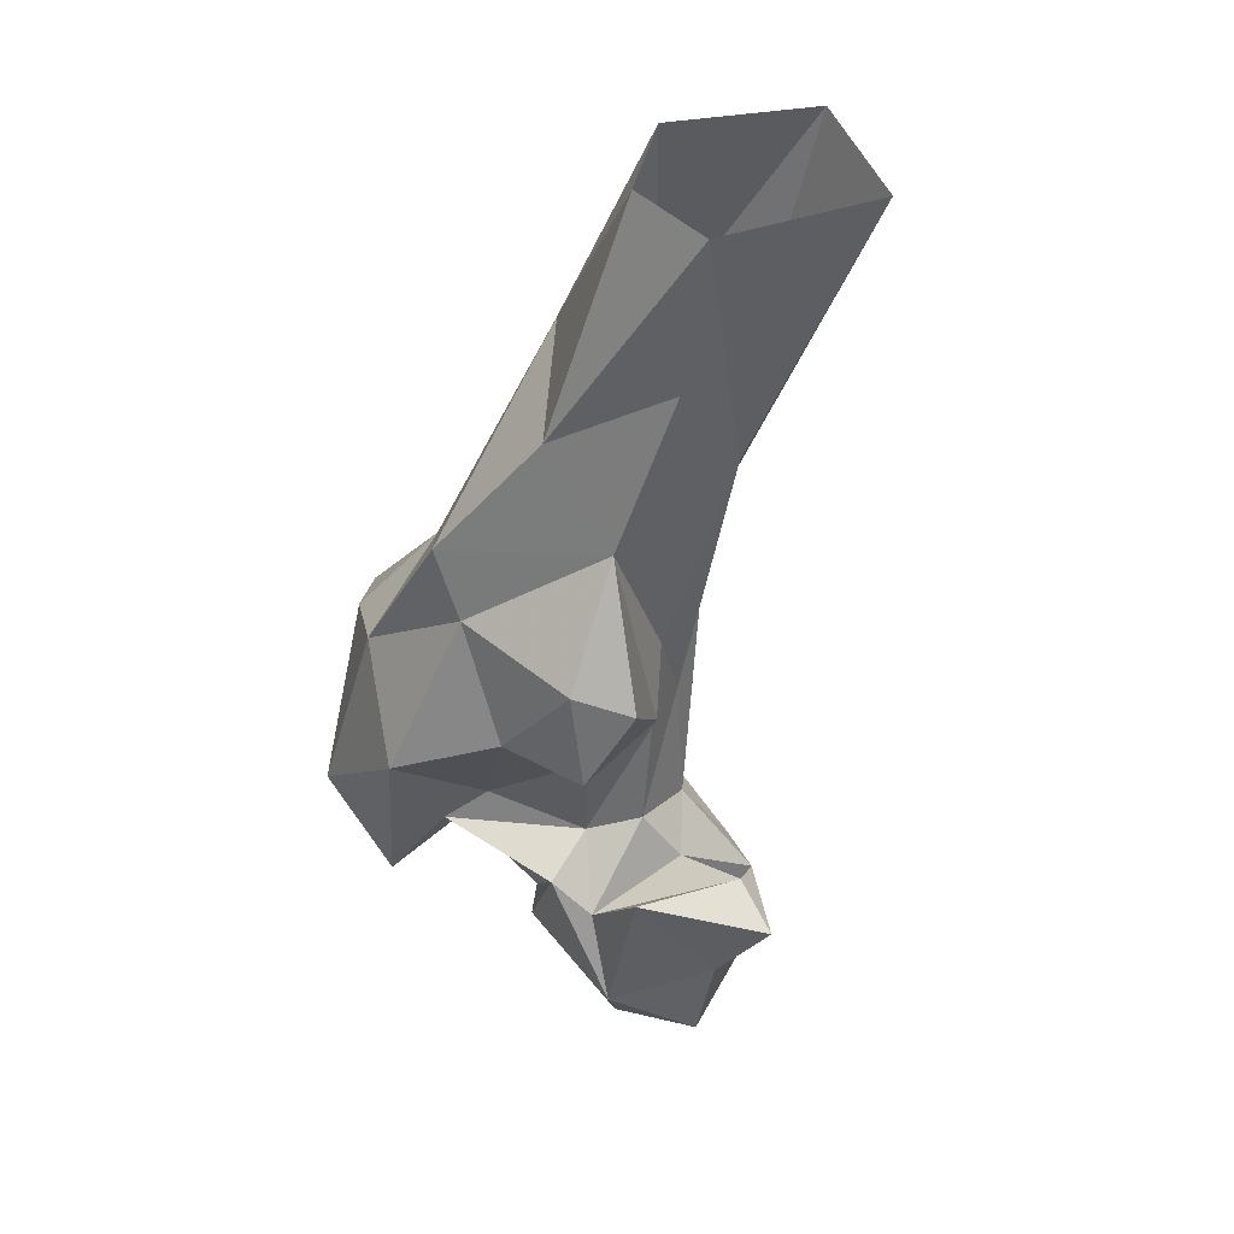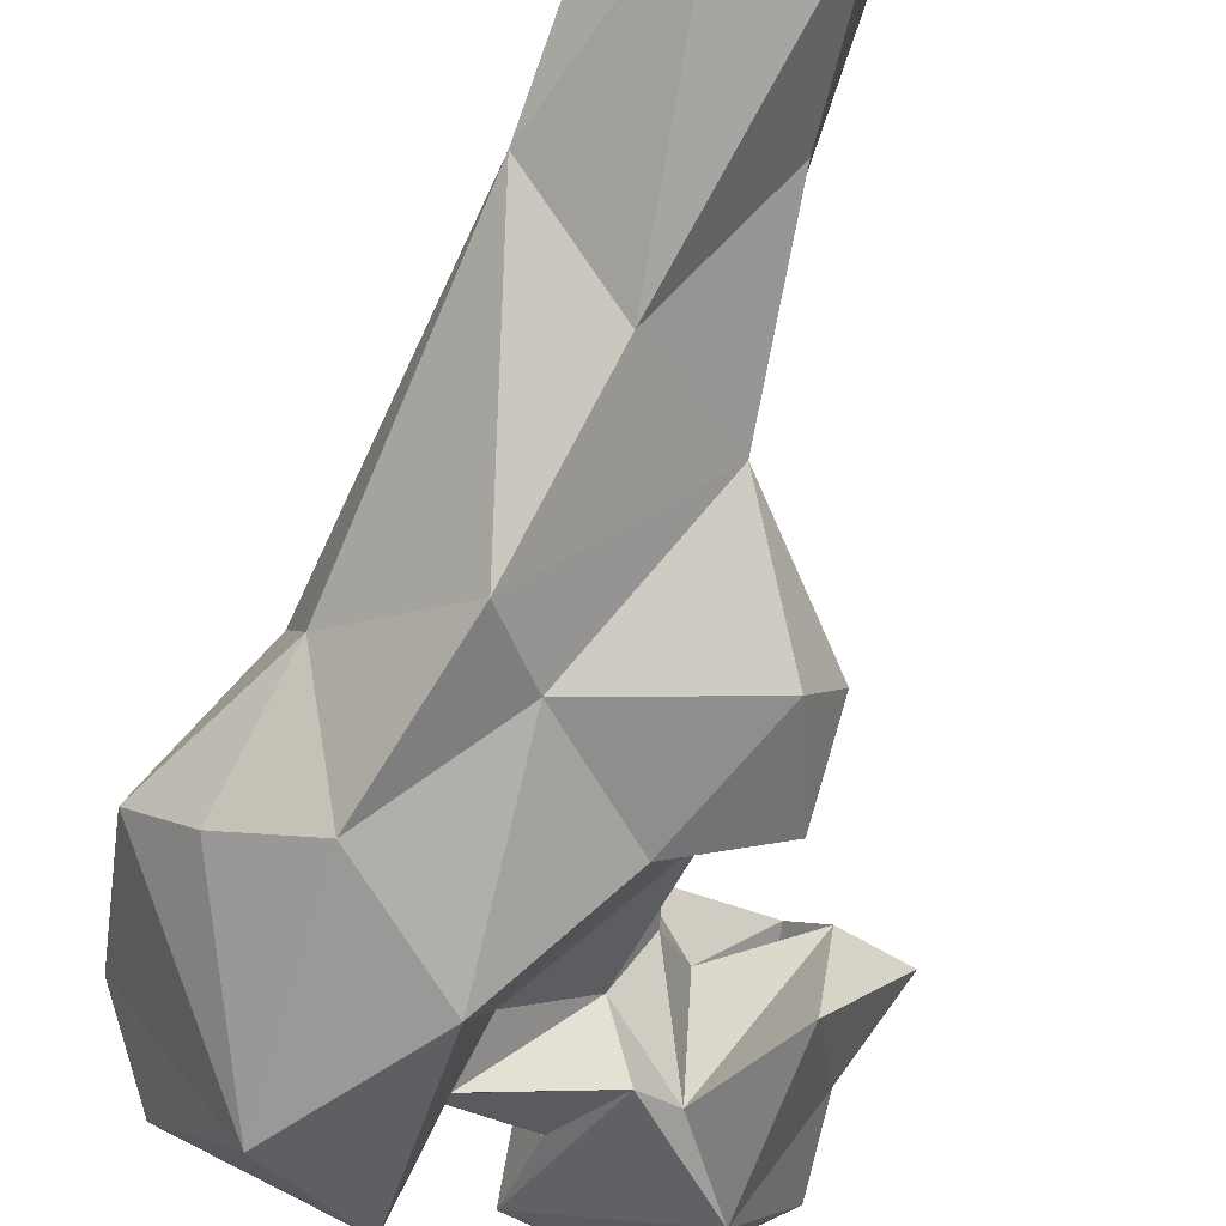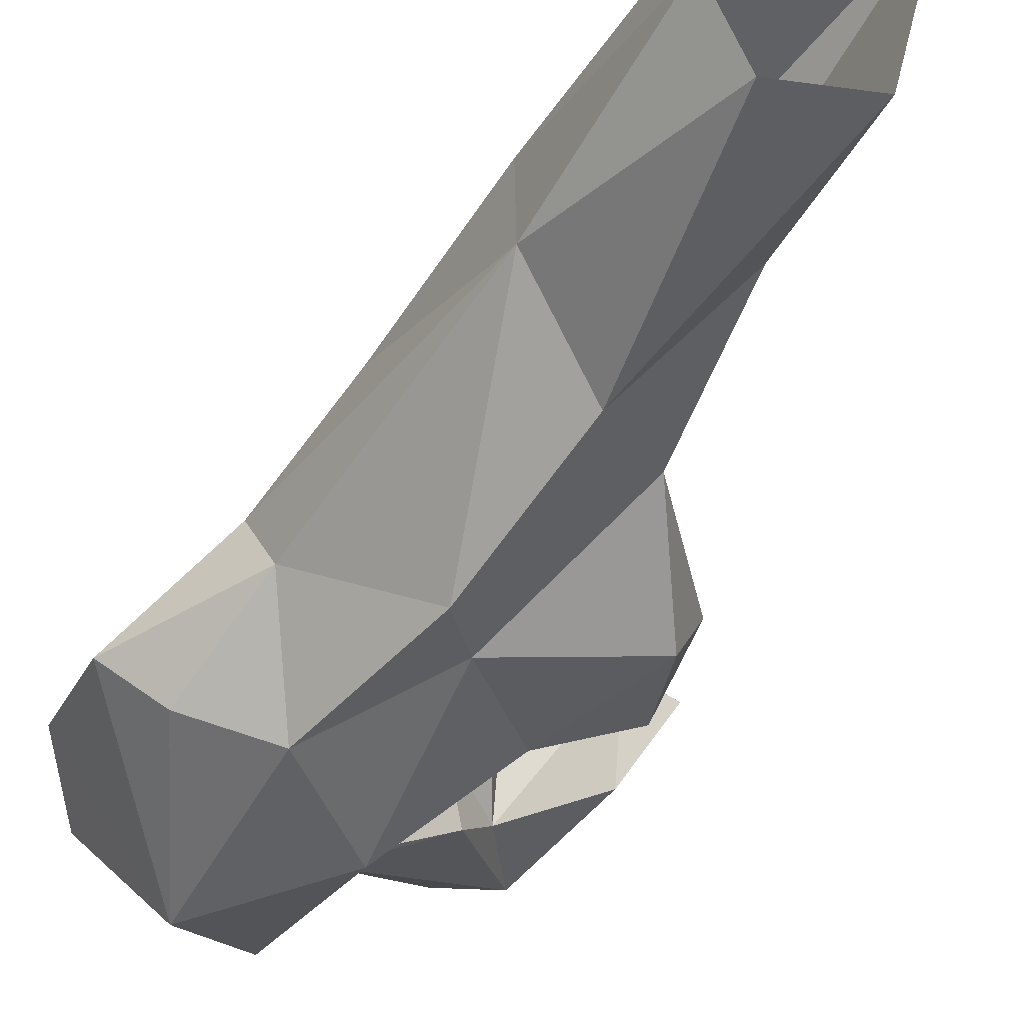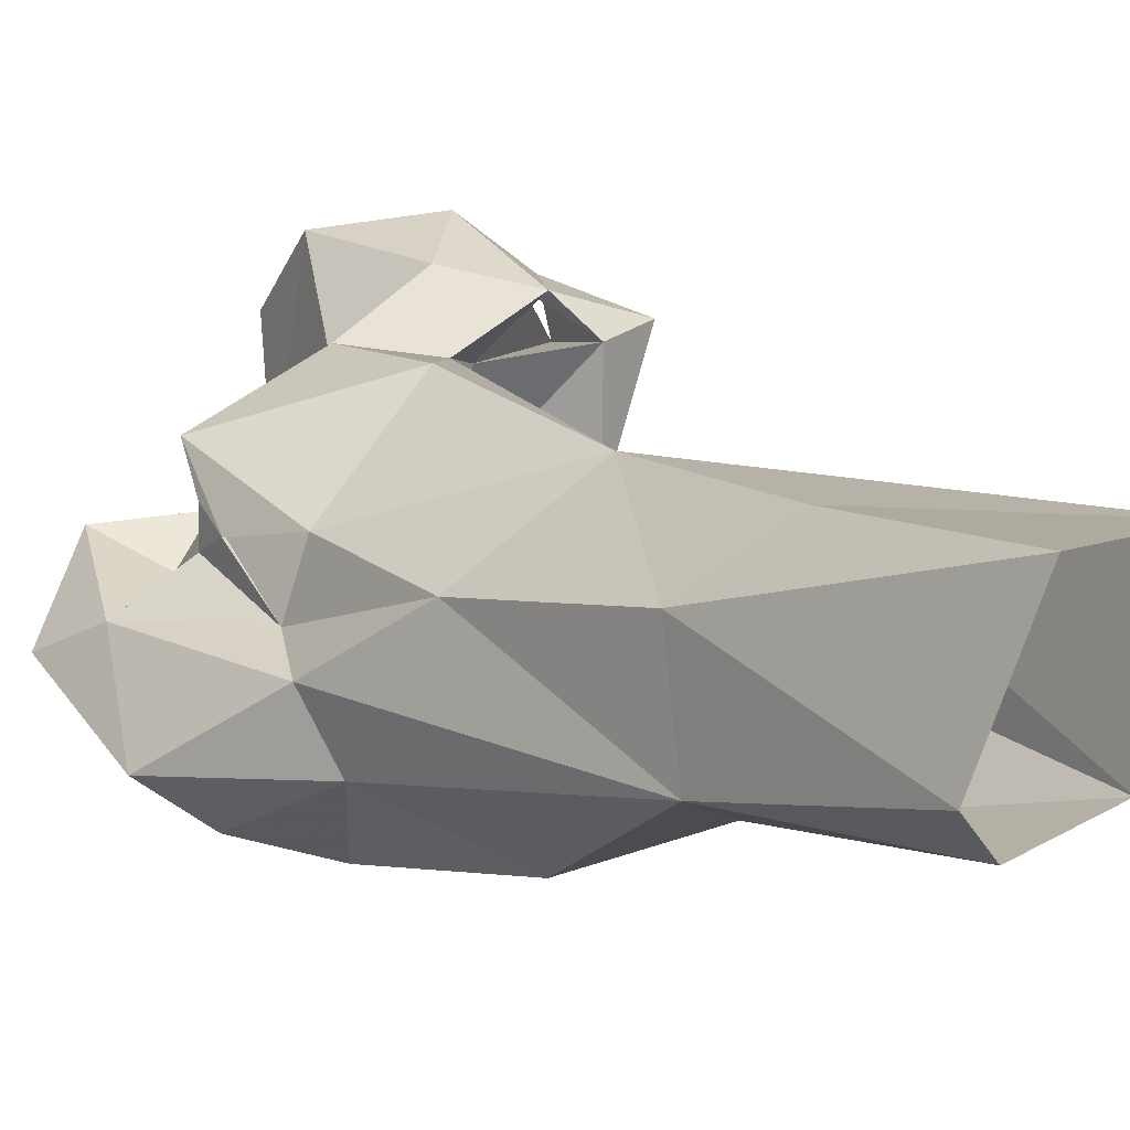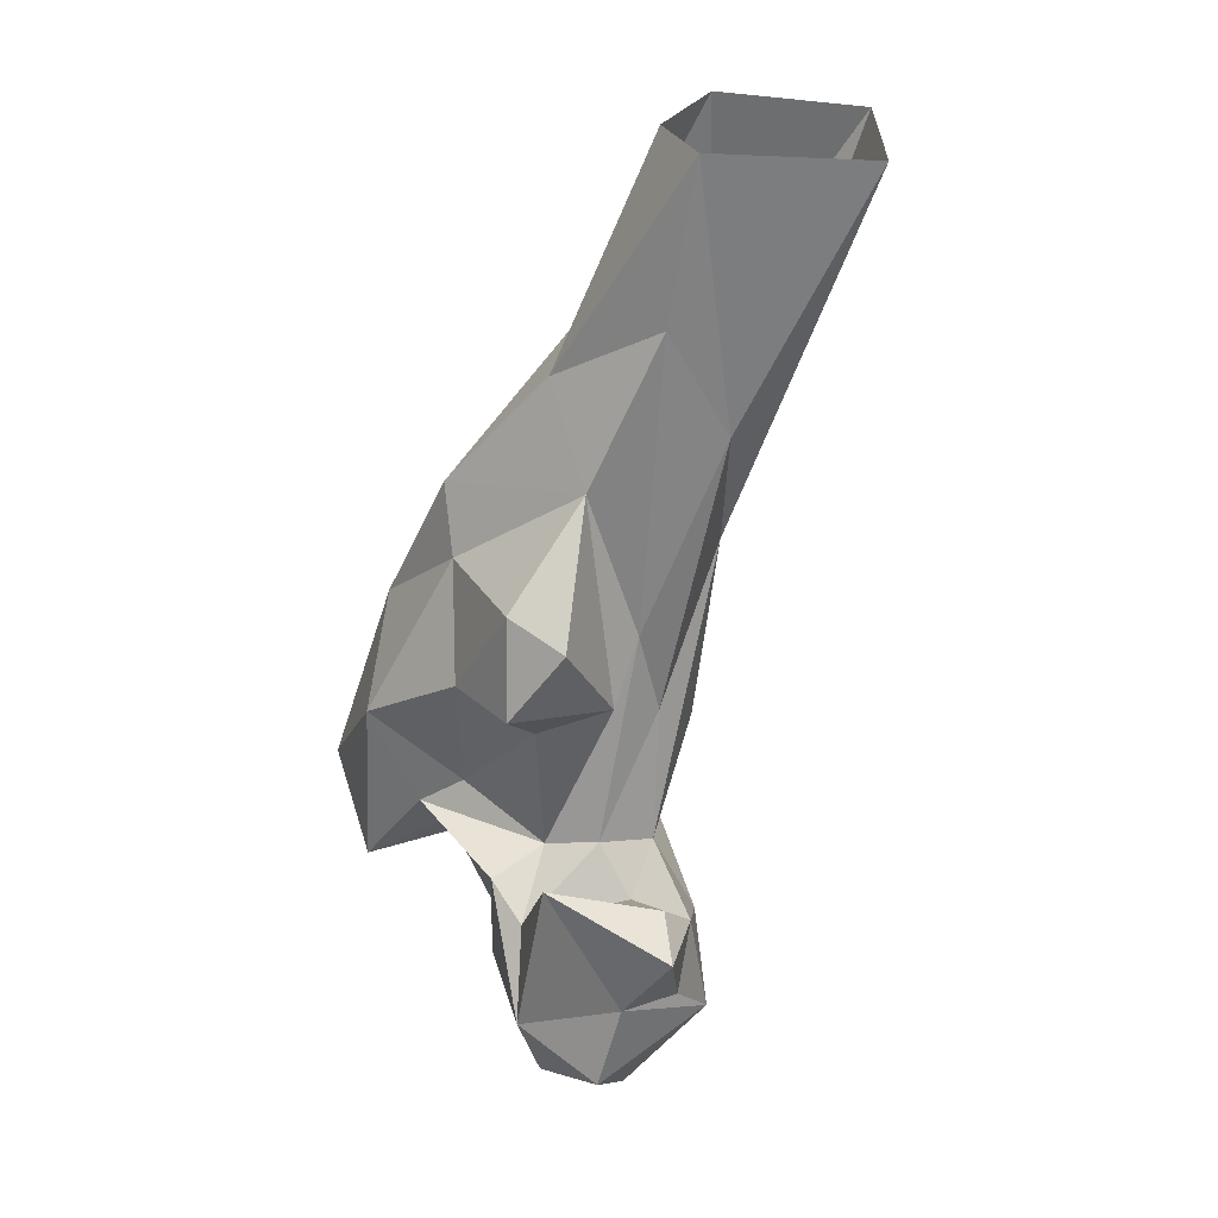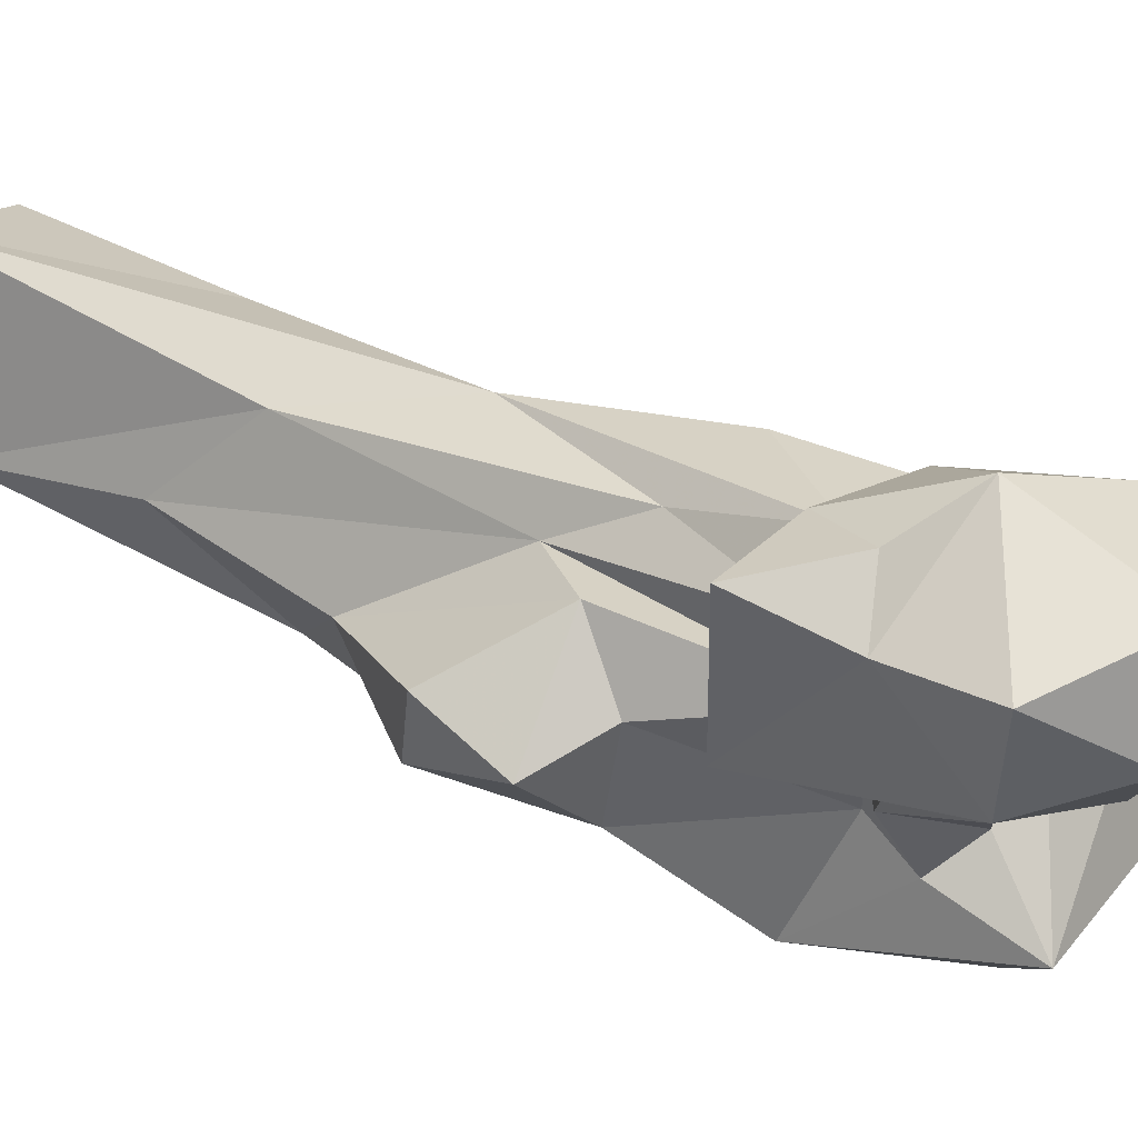
<metadata>
{"format":"obj","ext":"obj","renderer":"f3d","projection":"perspective","resolution":1024,"background":"white","views":[{"elev":52.5,"azim":53.5,"up":"+Z"},{"elev":-49.6,"azim":-14.9,"up":"+Y"},{"elev":-26.7,"azim":-26.0,"up":"+Y"},{"elev":31.8,"azim":-37.7,"up":"+Y"},{"elev":32.9,"azim":75.7,"up":"+Z"},{"elev":0.4,"azim":119.1,"up":"+Y"}]}
</metadata>
<code>
v 126.4 147.8 697.7
v 124.4 134.6 701.7
v 113.4 146.5 699.3
v 138.6 140.6 709.9
v 106 130.9 712
v 114.6 159.9 707.8
v 130.3 160.4 714.7
v 128.6 130.2 716
v 137.8 144.6 723.5
v 106.7 149.3 724.8
v 119.5 161.3 725.7
v 114.2 129.6 733.7
v 107.9 130.9 723.8
v 130.3 157.5 732.8
v 91.83 113.4 724.9
v 69.7 126 721.2
v 75.85 141.5 721.3
v 120.6 132.9 728.8
v 130.1 134.4 742.8
v 135.8 154 723.4
v 77.2 111.3 735.7
v 63.08 134.9 730.5
v 89.32 141.1 726.7
v 93.27 126.7 730.7
v 80.38 139 731.9
v 67.47 141.5 739.3
v 90.97 150.6 731.6
v 130.8 155.3 727.7
v 143.3 151 735.8
v 115.5 146.7 738.7
v 121.1 150.4 730.9
v 133.7 152.2 738.4
v 101.5 160 732.2
v 114 155.9 736.5
v 95.72 121.8 737
v 110.7 139 736.4
v 81.1 156.4 733.7
v 78.97 152.2 740
v 101.6 165.5 750.7
v 93.02 114.6 754
v 77.96 146.9 741.2
v 98.64 128.6 742
v 60.28 133.3 754.1
v 78 150.9 745.9
v 78.43 121.3 766.6
v 109.2 154.6 771.9
v 109.4 157.9 758.1
v 76.87 146.7 758.1
v 81.83 155.3 756.4
v 67.25 126.3 759.8
v 72.18 146.7 767.2
v 113.9 137.2 760.2
v 100.7 169.7 782
v 115.6 149 763.7
v 107 126.4 766.1
v 73.01 138.5 774.5
v 79.87 160.8 781.3
v 121.1 131.4 768
v 93.37 129.3 780.3
v 122.2 140.2 779.2
v 116.3 132.7 783.5
v 86.34 129.6 789.9
v 80.68 156.8 817
v 107.7 146.8 797.1
v 109 168.3 804.2
v 84.06 172.1 809.6
v 96.82 180.4 814.5
v 106.6 159 821.5
v 93.86 144.7 809.8
v 84.49 171.5 847.8
v 113.1 188.3 846.7
v 91.39 161.9 846.3
v 105.9 163.4 847.5
v 94.57 192.3 847.1
f 65 71 73
f 63 72 70
f 66 74 67
f 67 74 71
f 53 71 65
f 62 69 63
f 46 65 68
f 53 66 67
f 59 64 62
f 60 64 61
f 53 57 66
f 45 62 56
f 51 63 57
f 46 64 54
f 45 59 62
f 51 56 63
f 55 61 59
f 45 56 50
f 55 58 61
f 63 69 72
f 58 60 61
f 40 59 45
f 52 58 55
f 40 55 59
f 49 57 53
f 39 49 53
f 36 46 54
f 34 39 53
f 34 53 47
f 43 56 51
f 26 43 51
f 36 54 52
f 63 70 66
f 12 18 36
f 26 51 48
f 27 44 48
f 65 73 68
f 56 62 63
f 59 61 64
f 30 46 36
f 38 48 49
f 37 49 39
f 12 36 35
f 30 47 46
f 52 54 58
f 42 52 55
f 26 48 41
f 27 41 49
f 37 38 44
f 38 41 44
f 21 43 22
f 64 68 69
f 9 29 19
f 19 29 32
f 18 30 36
f 22 43 26
f 4 7 9
f 10 33 11
f 27 37 33
f 15 35 40
f 69 73 72
f 25 26 41
f 27 38 37
f 14 34 31
f 30 31 34
f 21 50 43
f 46 47 65
f 37 44 49
f 1 6 7
f 11 34 14
f 14 28 32
f 48 51 57
f 8 19 18
f 18 32 31
f 18 19 32
f 8 9 19
f 33 39 34
f 21 45 50
f 6 11 7
f 46 68 64
f 16 21 22
f 36 52 42
f 1 4 2
f 62 64 69
f 13 24 23
f 14 29 20
f 7 11 14
f 35 42 40
f 40 42 55
f 15 40 21
f 7 28 9
f 14 31 28
f 9 32 20
f 54 64 60
f 20 32 28
f 15 21 16
f 9 20 29
f 68 73 69
f 25 41 27
f 10 23 27
f 7 14 20
f 15 23 24
f 53 67 71
f 12 24 13
f 27 49 44
f 35 36 42
f 12 35 24
f 17 22 26
f 27 48 38
f 10 13 23
f 30 34 47
f 41 48 44
f 21 40 45
f 5 8 12
f 16 22 17
f 57 63 66
f 15 16 17
f 5 10 6
f 2 4 8
f 48 57 49
f 23 25 27
f 43 50 56
f 14 32 29
f 66 70 74
f 15 24 35
f 6 10 11
f 5 13 10
f 18 31 30
f 9 28 31
f 9 31 32
f 15 17 23
f 2 8 5
f 47 53 65
f 1 7 4
f 1 2 3
f 33 37 39
f 17 26 25
f 54 60 58
f 3 5 6
f 17 25 23
f 2 5 3
f 4 9 8
f 38 49 41
f 10 27 33
f 11 33 34
f 7 20 28
f 8 18 12
f 5 12 13
f 1 3 6

</code>
